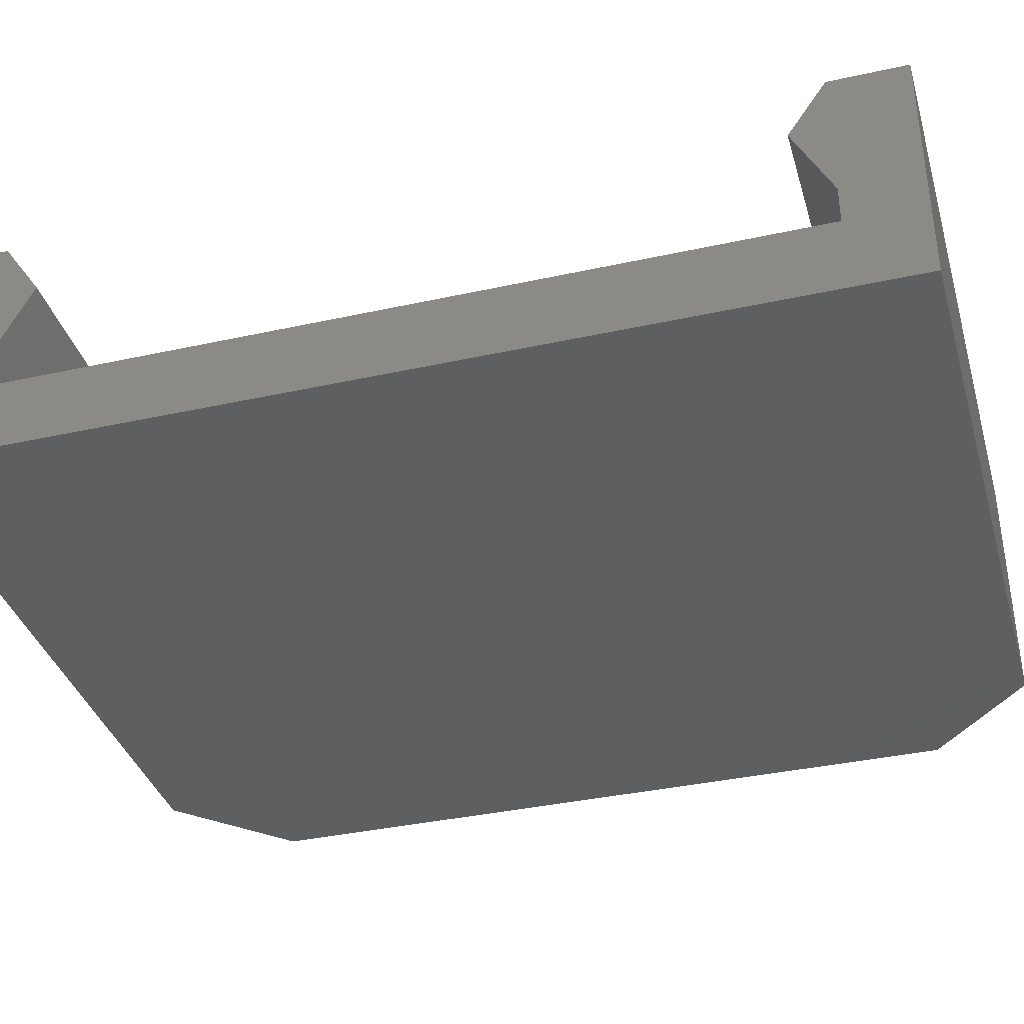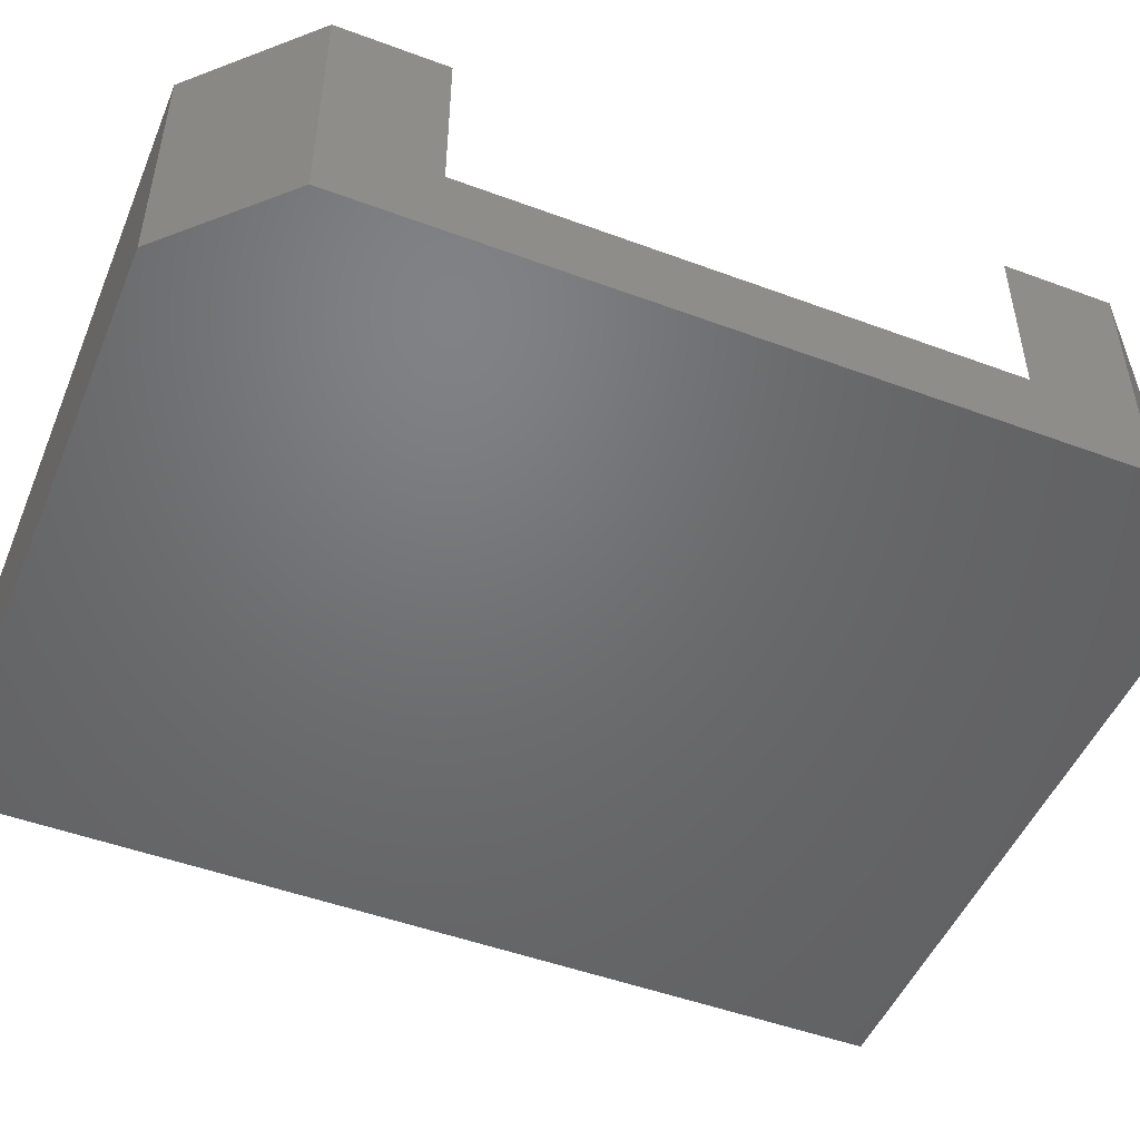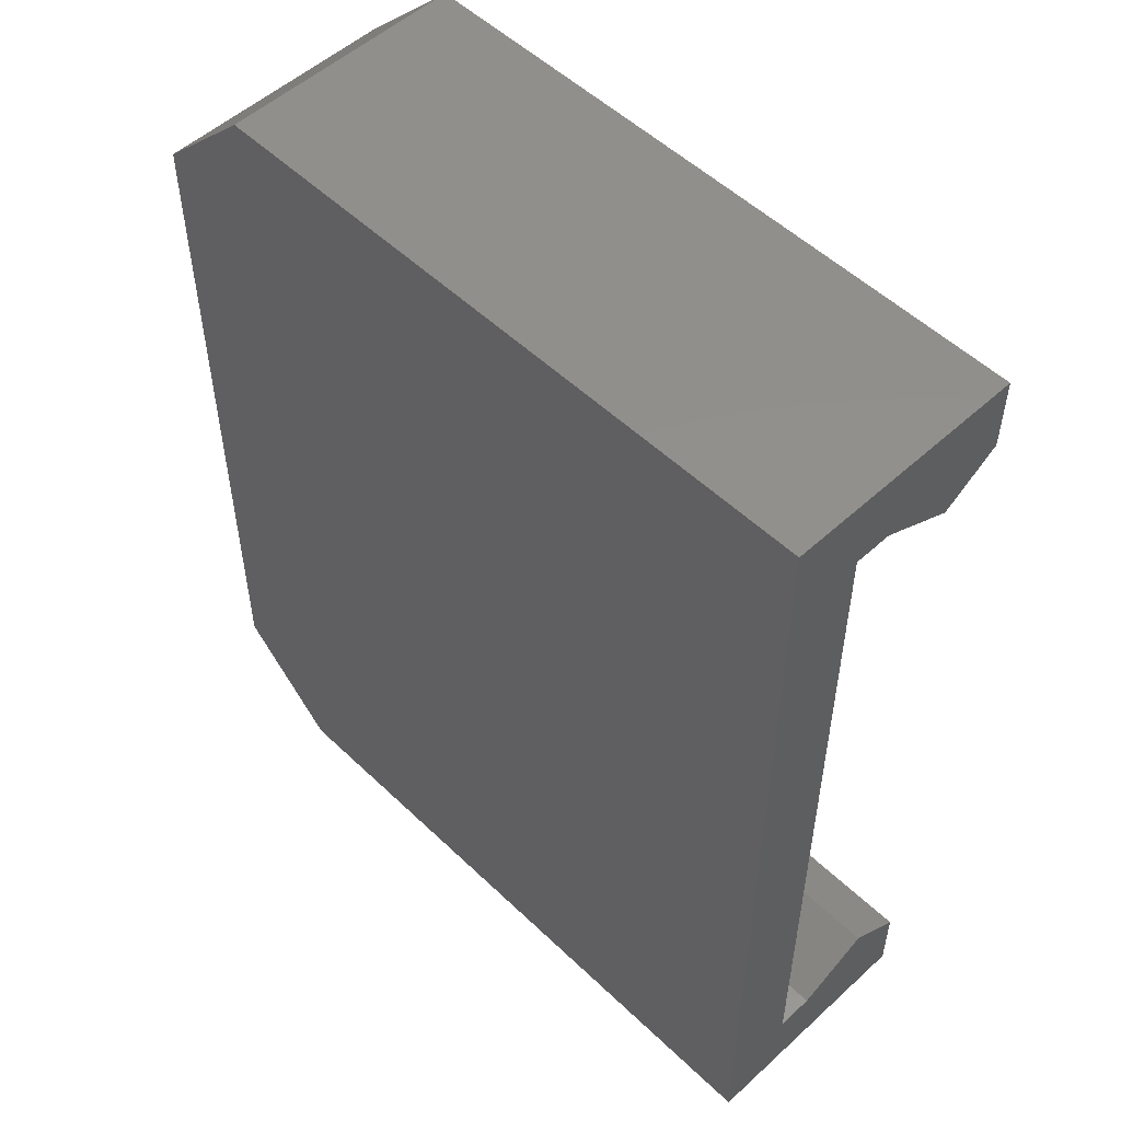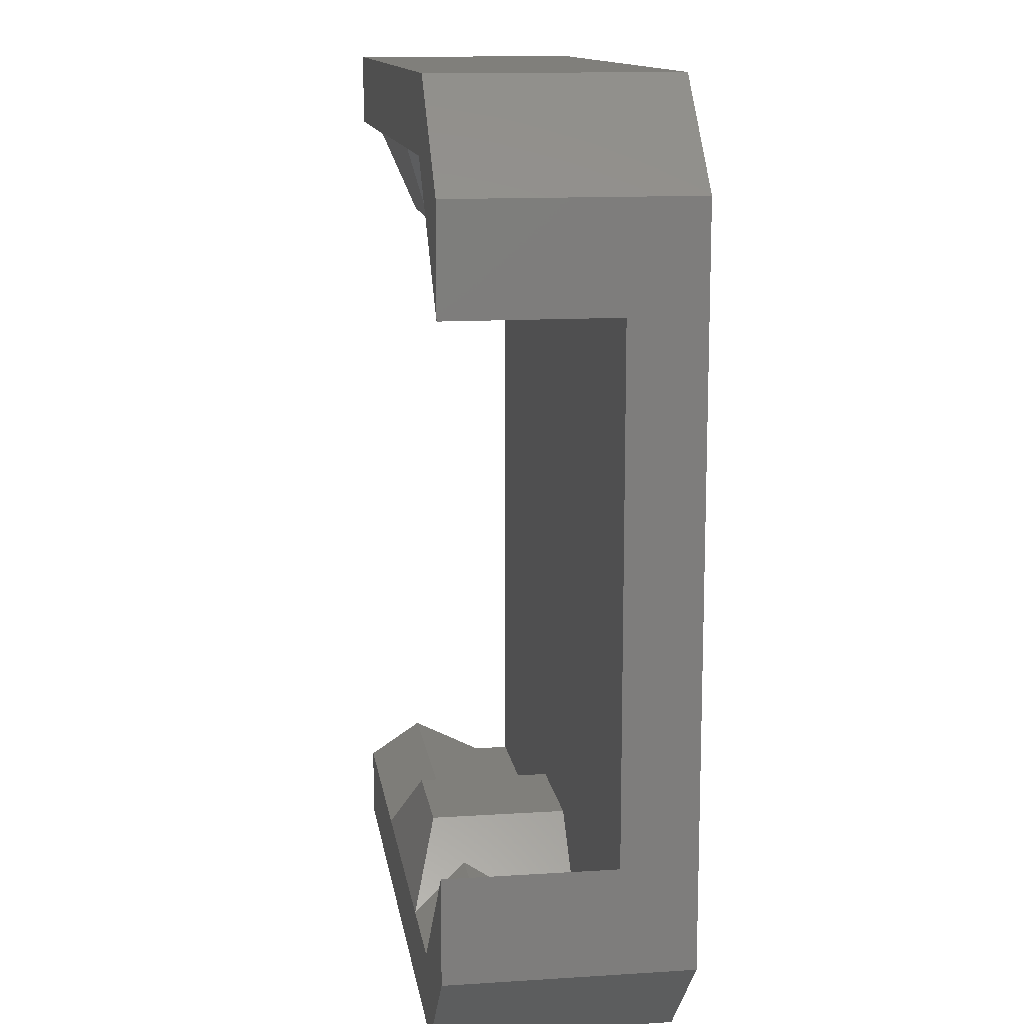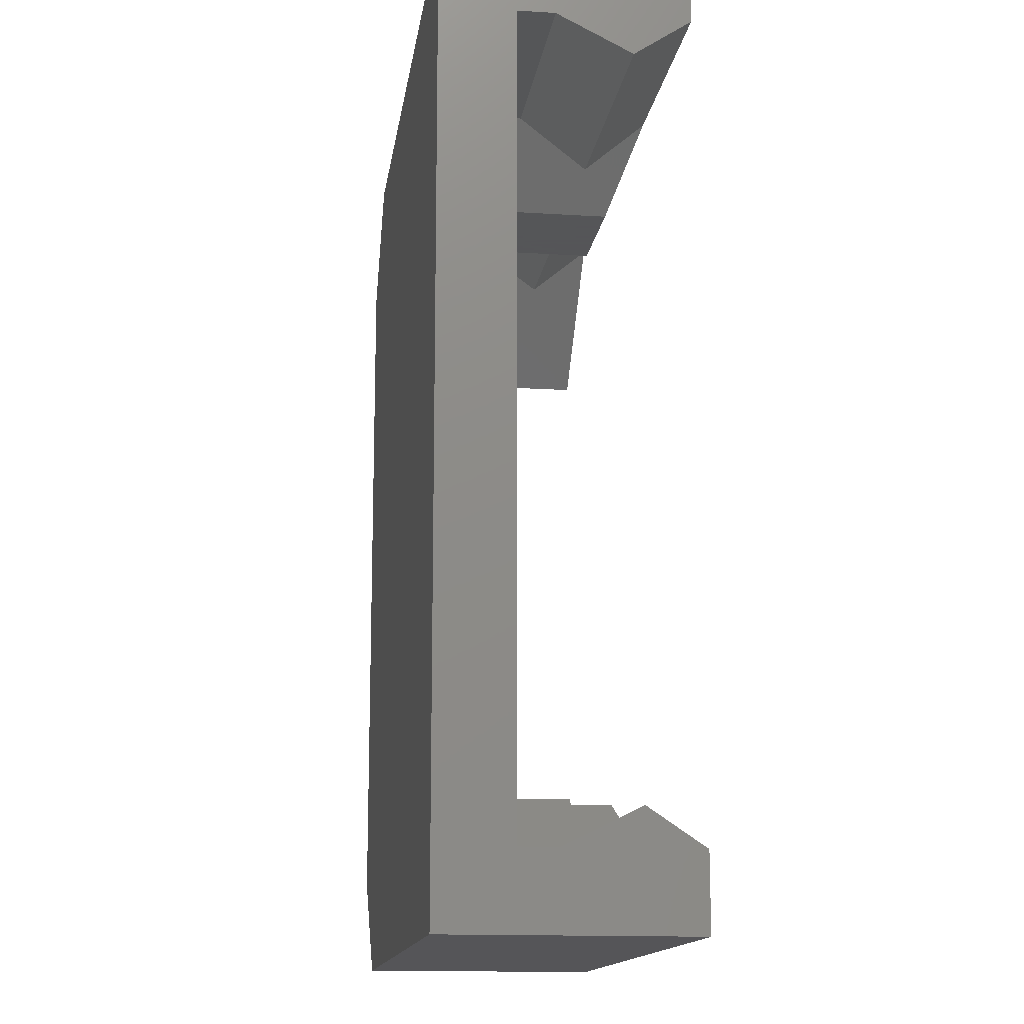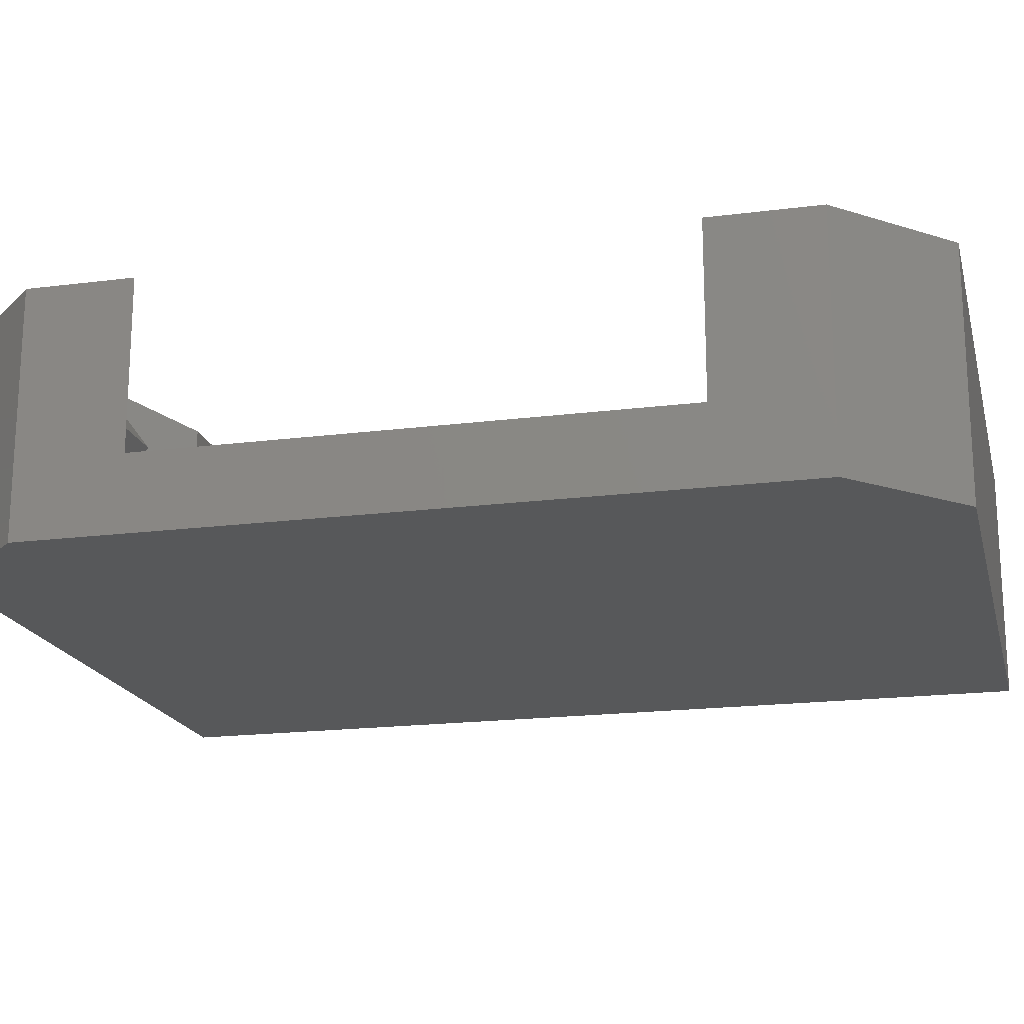
<metadata>
{"format":"stl","ext":"stl","renderer":"f3d","projection":"perspective","resolution":1024,"background":"white","views":[{"elev":-36.9,"azim":-74.1,"up":"+Z"},{"elev":-49.4,"azim":67.7,"up":"+Z"},{"elev":52.8,"azim":-134.4,"up":"+Y"},{"elev":12.9,"azim":81.6,"up":"+Y"},{"elev":-14.4,"azim":-97.8,"up":"+Y"},{"elev":-18.6,"azim":103.8,"up":"+Z"}]}
</metadata>
<code>
# stl→obj: 56 verts, 108 faces
v -33.79 -39.37 2.506
v -35.71 -38.87 3.256
v -36.21 -39.37 2.506
v -34.29 -38.87 3.256
v -38.29 -39.87 1.006
v -39.29 -38.87 1.506
v -39.29 -38.87 1.006
v -38.29 -39.87 2.881
v -38.79 -39.37 2.506
v -39.29 -38.87 3.256
v -36.71 -39.87 2.881
v -42.5 -49.37 3.256
v -38.79 -48.87 2.506
v -42.5 -48.87 2.506
v -39.29 -49.37 3.256
v -35.71 -38.87 1.506
v -36.71 -39.87 1.006
v -35.71 -38.87 1.006
v -42.5 -37.87 3.256
v -42.5 -38.87 3.256
v -33.88 -37.87 3.256
v -32.5 -40.66 3.256
v -32.5 -39.25 3.256
v -34.29 -38.87 1.506
v -34.29 -38.87 1.006
v -42.5 -38.87 1.006
v -42.5 -38.87 1.506
v -42.5 -39.37 2.506
v -38.29 -48.37 2.881
v -39.29 -49.37 1.006
v -39.29 -49.37 1.506
v -38.29 -48.37 1.006
v -35.71 -49.37 1.506
v -33.79 -48.87 2.506
v -34.29 -49.37 1.506
v -36.21 -48.87 2.506
v -35.71 -49.37 1.006
v -34.29 -49.37 1.006
v -35.71 -49.37 3.256
v -36.71 -48.37 2.881
v -32.5 -40.66 1.006
v -32.5 -48.99 0.005719
v -33.88 -50.37 3.256
v -33.88 -50.37 0.005719
v -32.5 -48.99 3.256
v -42.5 -50.37 3.256
v -42.5 -50.37 0.005719
v -33.88 -37.87 0.005719
v -42.5 -37.87 0.005719
v -42.5 -49.37 1.506
v -42.5 -49.37 1.006
v -36.71 -48.37 1.006
v -34.29 -49.37 3.256
v -32.5 -47.58 3.256
v -32.5 -39.25 0.005719
v -32.5 -47.58 1.006
f 1 2 3
f 2 1 4
f 5 6 7
f 6 5 8
f 6 8 9
f 9 8 10
f 8 2 10
f 2 8 11
f 12 13 14
f 13 12 15
f 16 17 18
f 17 16 11
f 11 16 3
f 11 3 2
f 10 19 20
f 19 10 21
f 21 10 2
f 21 2 4
f 21 4 22
f 21 22 23
f 24 18 25
f 18 24 16
f 6 26 7
f 26 6 27
f 9 20 28
f 20 9 10
f 1 16 24
f 16 1 3
f 9 27 6
f 27 9 28
f 11 5 17
f 5 11 8
f 29 13 15
f 13 30 31
f 30 13 32
f 32 13 29
f 33 34 35
f 34 33 36
f 37 35 38
f 35 37 33
f 39 29 15
f 29 39 40
f 22 25 41
f 25 22 24
f 24 22 1
f 1 22 4
f 42 43 44
f 43 42 45
f 44 46 47
f 46 44 43
f 19 48 49
f 48 19 21
f 50 13 31
f 13 50 14
f 14 50 12
f 20 27 28
f 27 20 19
f 27 19 26
f 47 51 49
f 51 47 46
f 51 46 12
f 51 12 50
f 49 51 26
f 49 26 19
f 52 33 37
f 33 52 40
f 33 40 36
f 36 40 39
f 36 53 34
f 53 36 39
f 43 12 46
f 12 43 15
f 15 43 39
f 39 43 53
f 53 43 54
f 54 43 45
f 48 47 49
f 47 48 44
f 44 48 55
f 44 55 42
f 51 31 30
f 31 51 50
f 54 34 53
f 34 38 35
f 38 34 56
f 56 34 54
f 42 56 45
f 56 42 55
f 56 55 41
f 41 55 22
f 22 55 23
f 54 45 56
f 29 52 32
f 52 29 40
f 48 23 55
f 23 48 21
f 51 7 26
f 7 51 30
f 7 30 5
f 5 30 32
f 5 32 17
f 17 32 52
f 17 52 18
f 18 52 37
f 18 37 25
f 25 37 38
f 25 38 41
f 41 38 56

</code>
